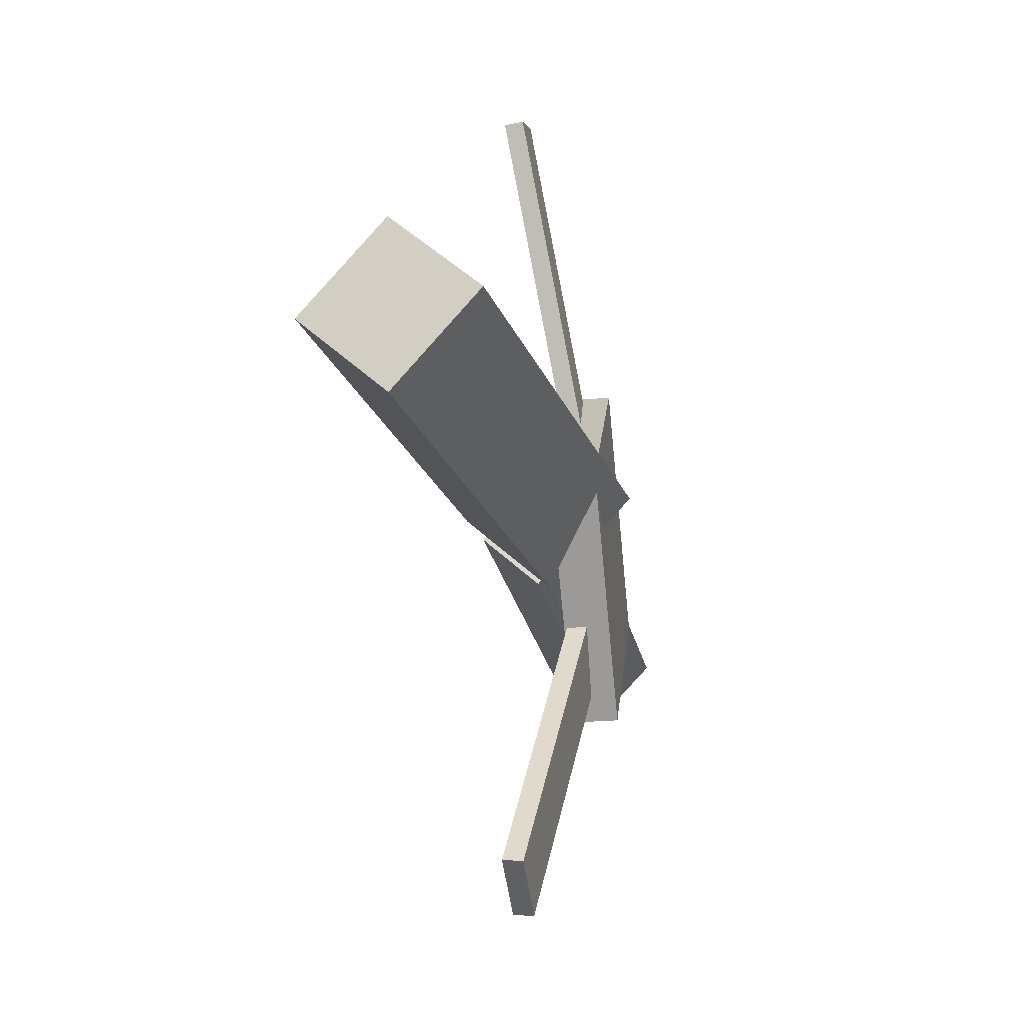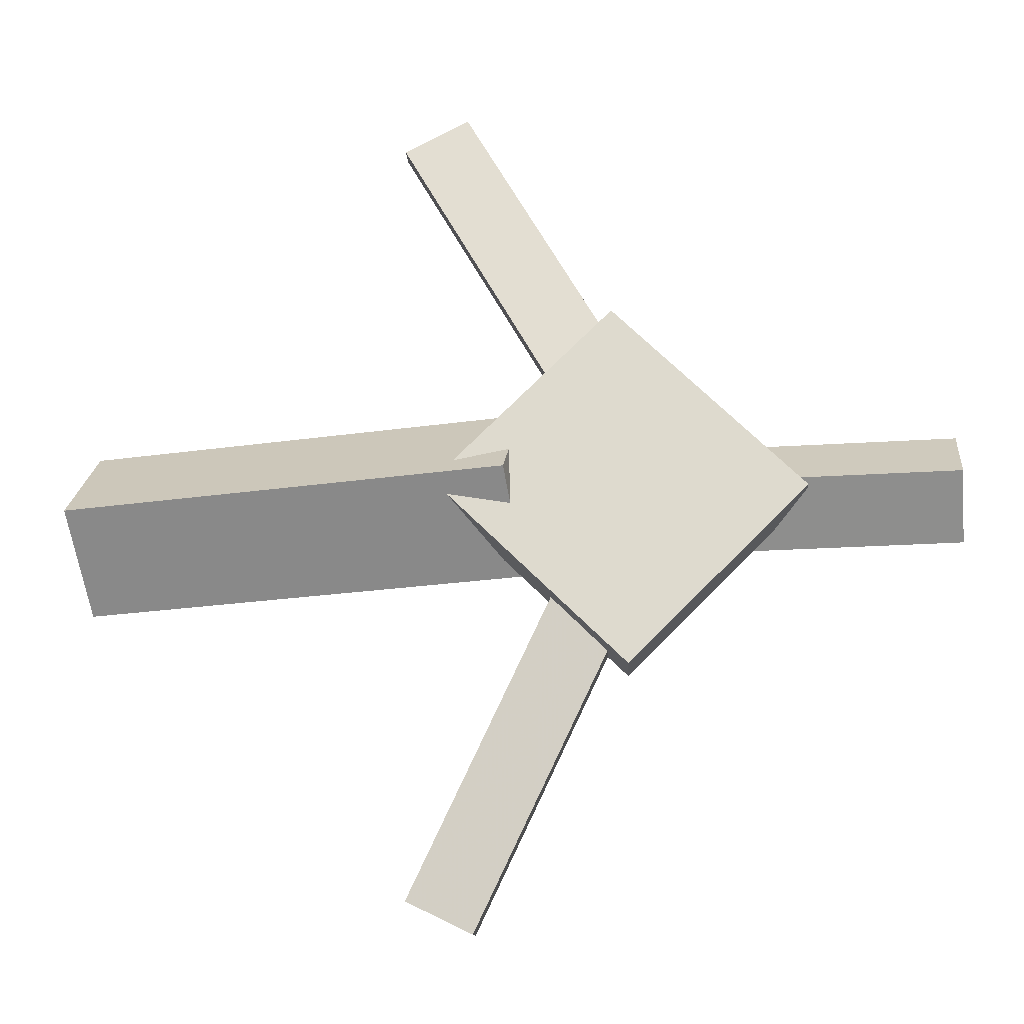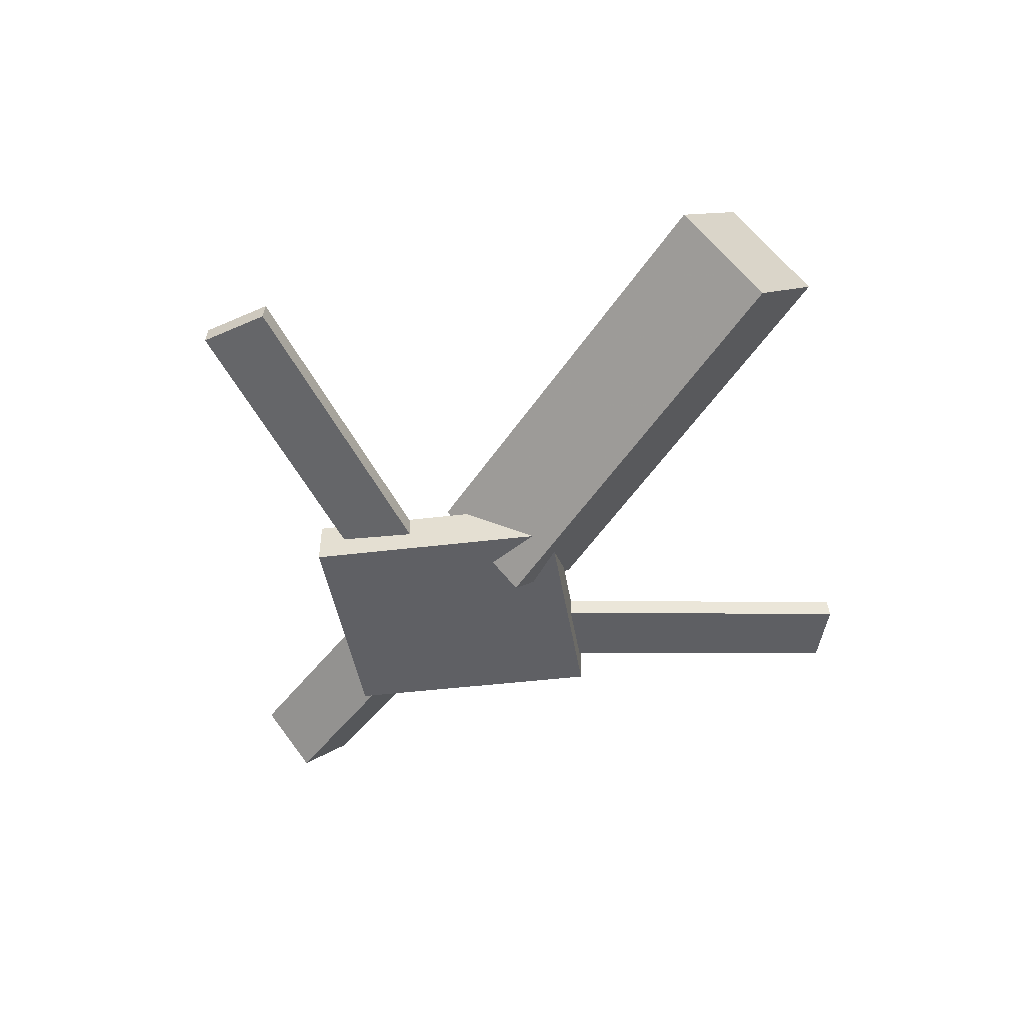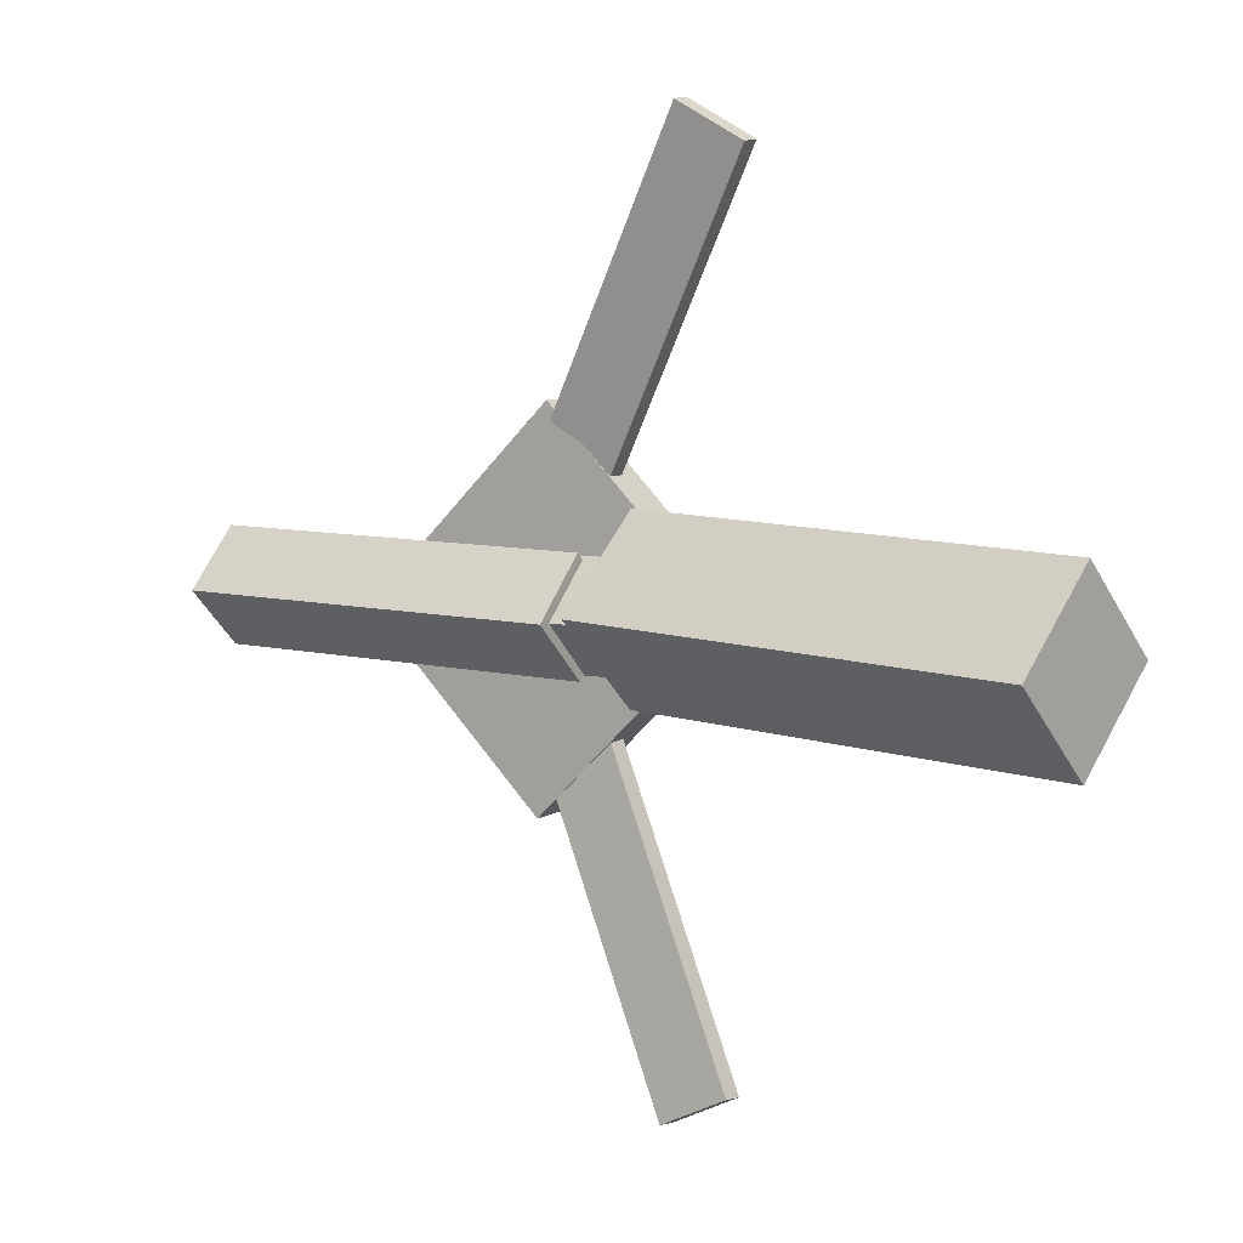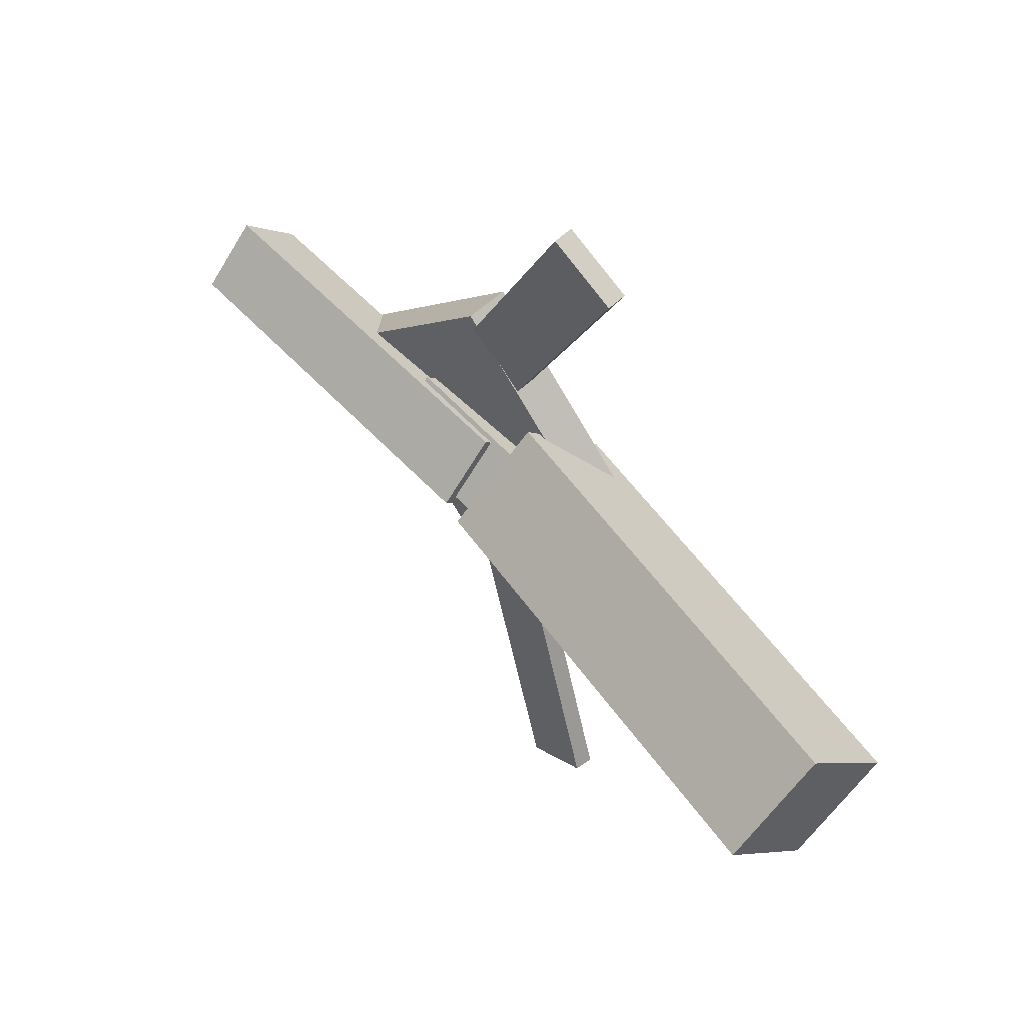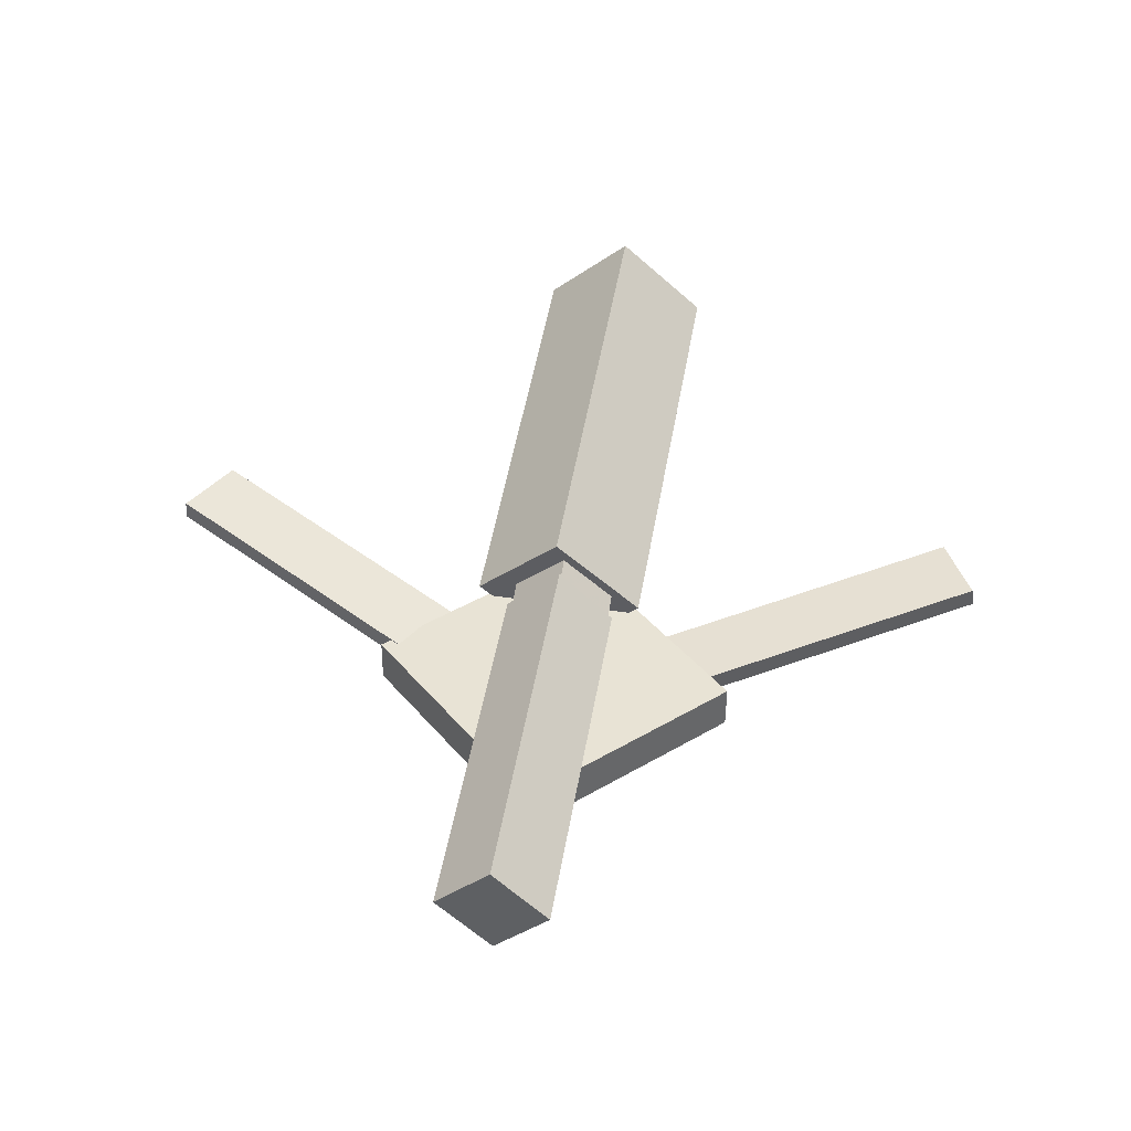
<metadata>
{"format":"obj","ext":"obj","renderer":"f3d","projection":"perspective","resolution":1024,"background":"white","views":[{"elev":-25.7,"azim":-80.5,"up":"+Z"},{"elev":-19.5,"azim":4.2,"up":"+Z"},{"elev":-45.8,"azim":-126.0,"up":"+Y"},{"elev":7.2,"azim":-147.3,"up":"+Z"},{"elev":53.6,"azim":-133.5,"up":"+Z"},{"elev":42.9,"azim":98.8,"up":"+Y"}]}
</metadata>
<code>
v 0.006383 -0.05468 -0.05916
v -0.005107 -0.1187 0.007285
v -0.3383 -0.001138 -0.06714
v -0.3498 -0.0652 -0.0006989
v 0.01527 0.01243 0.007089
v 0.003784 -0.05163 0.07353
v -0.3294 0.06598 -0.0008953
v -0.3409 0.001916 0.06555
f 1.0 7.0 5.0
f 1.0 3.0 7.0
f 1.0 4.0 3.0
f 1.0 2.0 4.0
f 3.0 8.0 7.0
f 3.0 4.0 8.0
f 5.0 7.0 8.0
f 5.0 8.0 6.0
f 1.0 5.0 6.0
f 1.0 6.0 2.0
f 2.0 6.0 8.0
f 2.0 8.0 4.0
v -0.03989 -0.04773 0.3353
v -0.03947 -0.03324 0.3336
v -0.09017 -0.04934 0.3081
v -0.08975 -0.03486 0.3064
v 0.1106 -0.08329 0.05901
v 0.1111 -0.06881 0.05738
v 0.06036 -0.0849 0.03182
v 0.06078 -0.07042 0.03019
f 9.0 15.0 13.0
f 9.0 11.0 15.0
f 9.0 12.0 11.0
f 9.0 10.0 12.0
f 11.0 16.0 15.0
f 11.0 12.0 16.0
f 13.0 15.0 16.0
f 13.0 16.0 14.0
f 9.0 13.0 14.0
f 9.0 14.0 10.0
f 10.0 14.0 16.0
f 10.0 16.0 12.0
v -0.2993 -0.06173 0.00983
v 0.1143 -0.0902 0.00134
v -0.2958 -0.0221 0.04831
v 0.1179 -0.05058 0.03982
v -0.2975 -0.02246 -0.03076
v 0.1162 -0.05094 -0.03925
v -0.294 0.01716 0.007717
v 0.1197 -0.01132 -0.0007718
f 17.0 23.0 21.0
f 17.0 19.0 23.0
f 17.0 20.0 19.0
f 17.0 18.0 20.0
f 19.0 24.0 23.0
f 19.0 20.0 24.0
f 21.0 23.0 24.0
f 21.0 24.0 22.0
f 17.0 21.0 22.0
f 17.0 22.0 18.0
f 18.0 22.0 24.0
f 18.0 24.0 20.0
v 0.3382 -0.0513 -0.039
v 0.03619 -0.04027 -0.04126
v 0.3395 -0.007017 0.00348
v 0.03749 0.004016 0.001224
v 0.3364 -0.0924 0.003888
v 0.03436 -0.08136 0.001632
v 0.3377 -0.04811 0.04637
v 0.03566 -0.03708 0.04412
f 25.0 31.0 29.0
f 25.0 27.0 31.0
f 25.0 28.0 27.0
f 25.0 26.0 28.0
f 27.0 32.0 31.0
f 27.0 28.0 32.0
f 29.0 31.0 32.0
f 29.0 32.0 30.0
f 25.0 29.0 30.0
f 25.0 30.0 26.0
f 26.0 30.0 32.0
f 26.0 32.0 28.0
v 0.08516 -0.09493 -0.1406
v 0.2218 -0.09006 -0.003247
v -0.06026 -0.09915 0.004245
v 0.07634 -0.09428 0.1416
v 0.08404 -0.0603 -0.1407
v 0.2206 -0.05542 -0.003362
v -0.06138 -0.06452 0.00413
v 0.07522 -0.05965 0.1414
f 33.0 39.0 37.0
f 33.0 35.0 39.0
f 33.0 36.0 35.0
f 33.0 34.0 36.0
f 35.0 40.0 39.0
f 35.0 36.0 40.0
f 37.0 39.0 40.0
f 37.0 40.0 38.0
f 33.0 37.0 38.0
f 33.0 38.0 34.0
f 34.0 38.0 40.0
f 34.0 40.0 36.0
v 0.1036 -0.08672 -0.05697
v 0.05358 -0.08717 -0.03208
v -0.03215 -0.04684 -0.3293
v -0.0822 -0.0473 -0.3044
v 0.1044 -0.07144 -0.05512
v 0.05437 -0.07189 -0.03023
v -0.03137 -0.03156 -0.3274
v -0.08142 -0.03202 -0.3025
f 41.0 47.0 45.0
f 41.0 43.0 47.0
f 41.0 44.0 43.0
f 41.0 42.0 44.0
f 43.0 48.0 47.0
f 43.0 44.0 48.0
f 45.0 47.0 48.0
f 45.0 48.0 46.0
f 41.0 45.0 46.0
f 41.0 46.0 42.0
f 42.0 46.0 48.0
f 42.0 48.0 44.0

</code>
